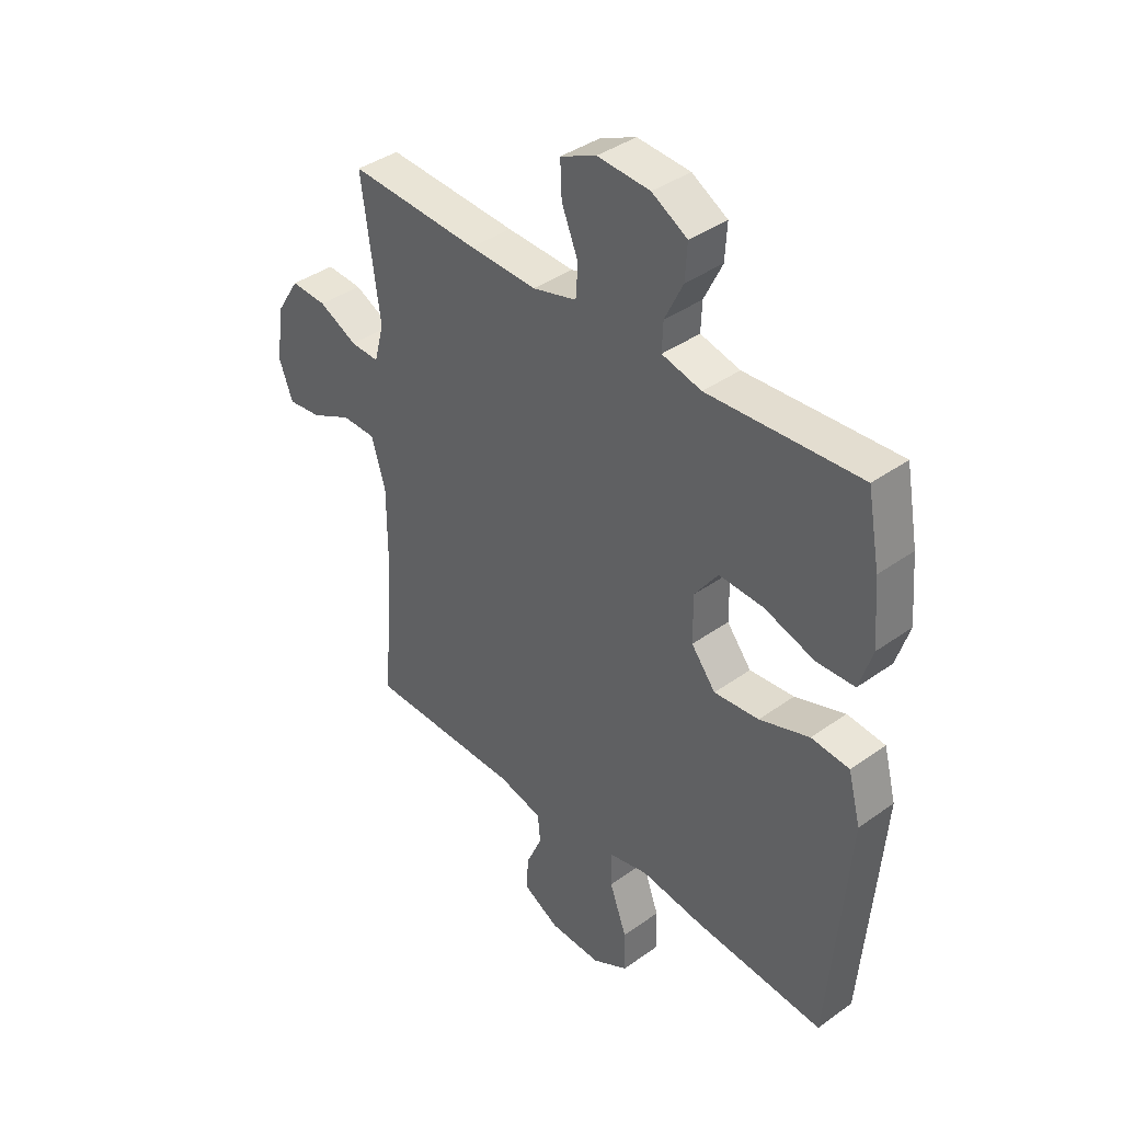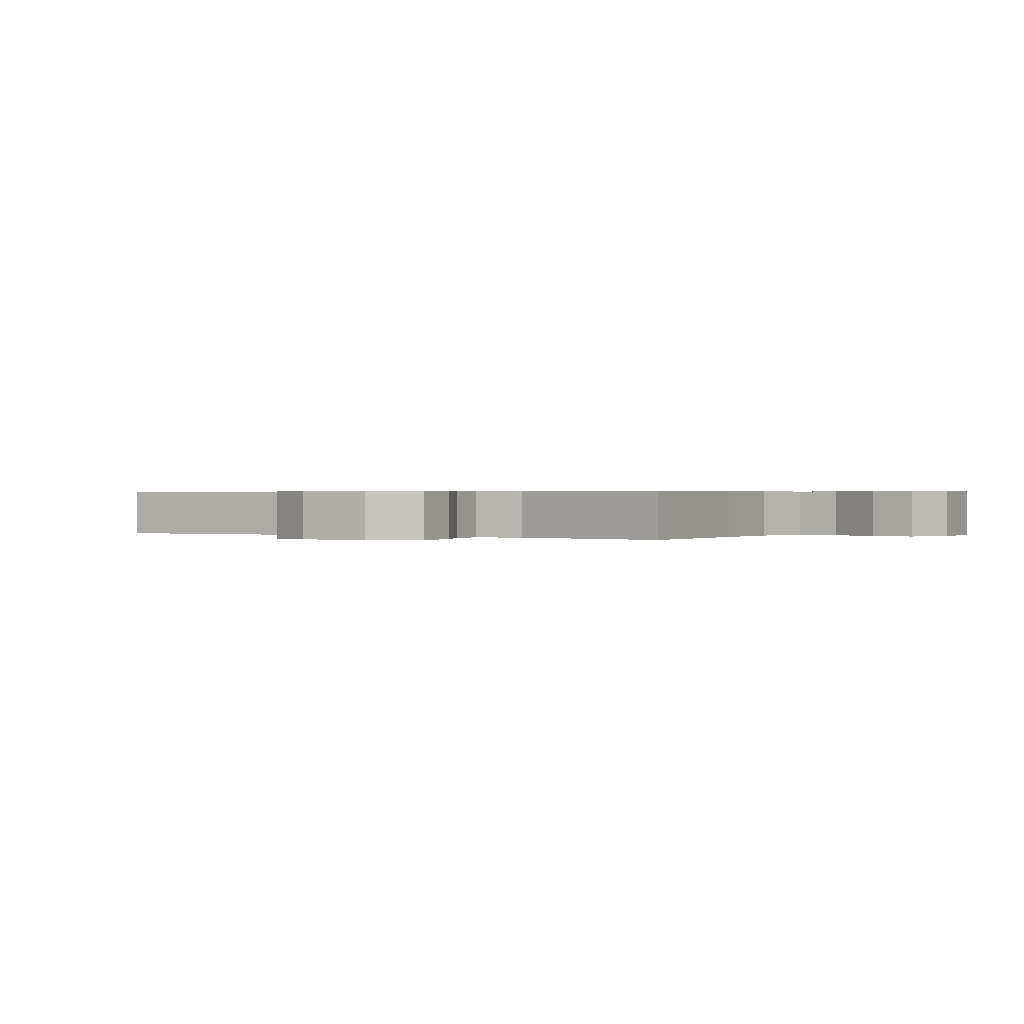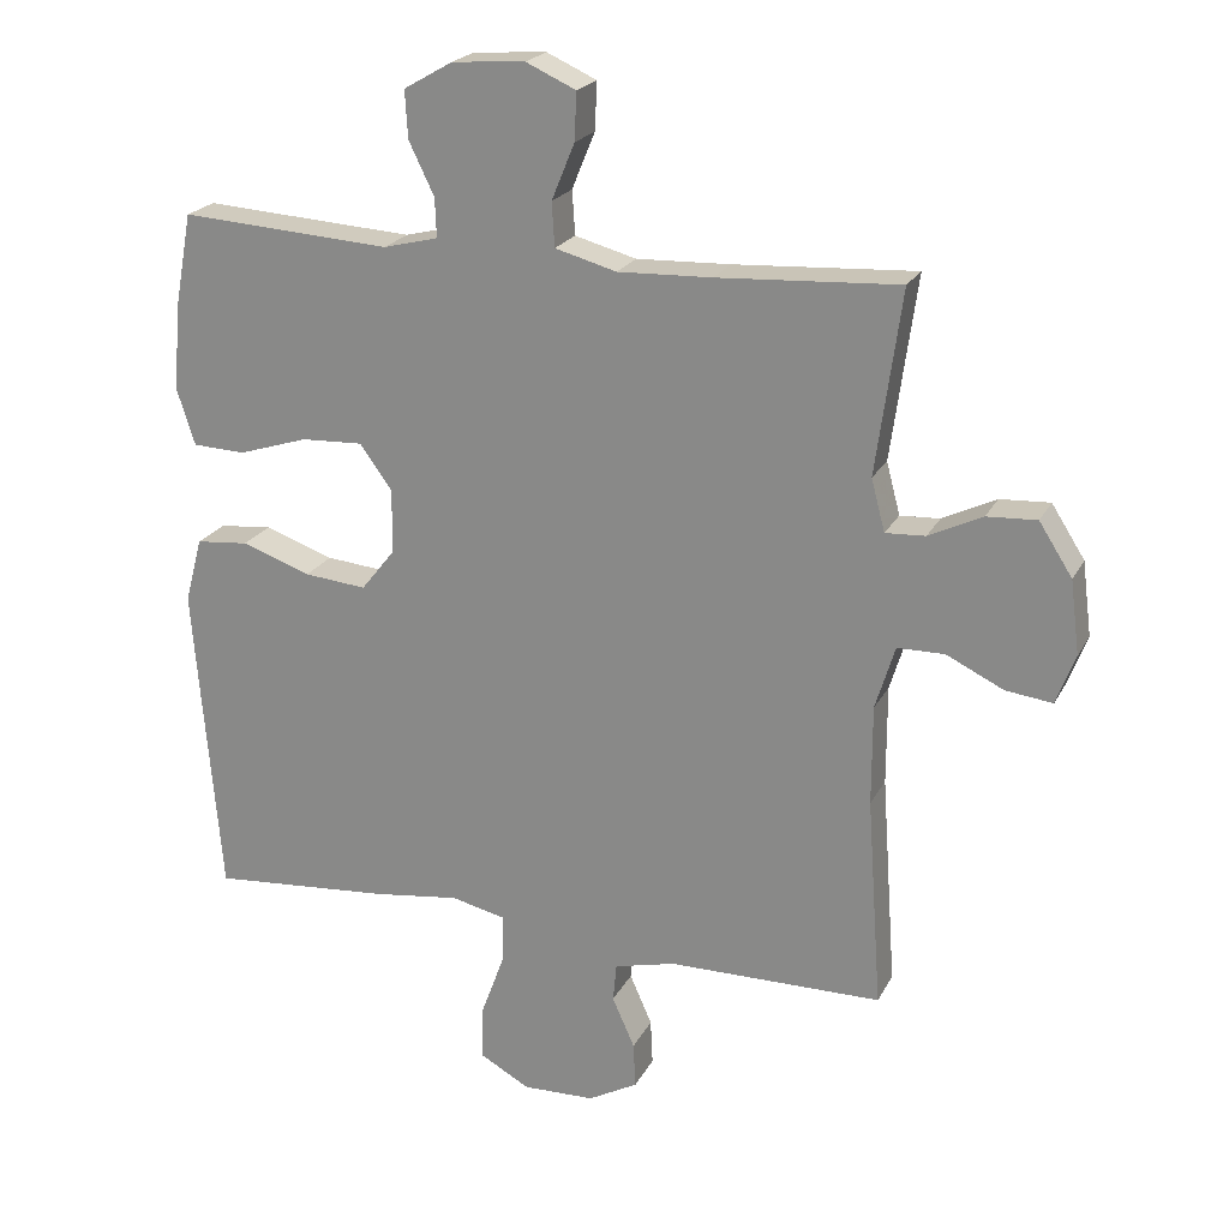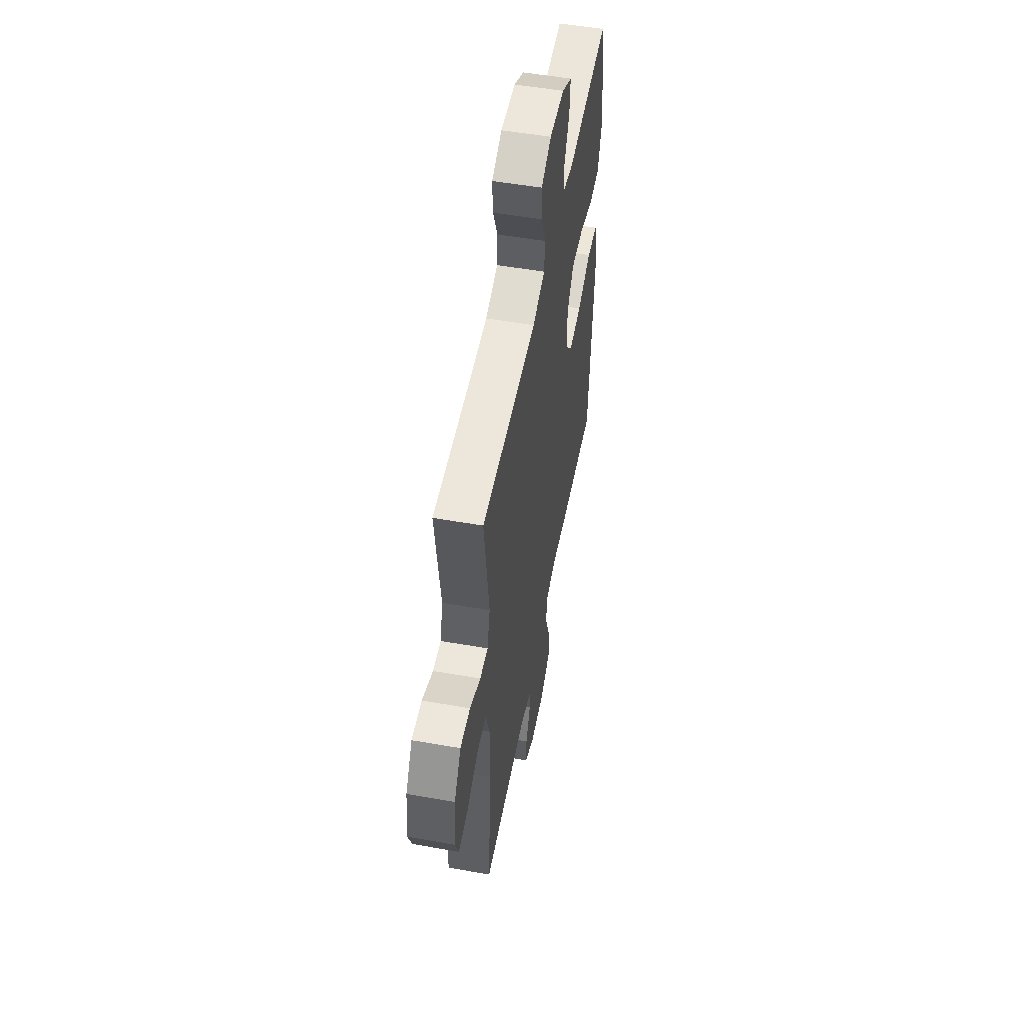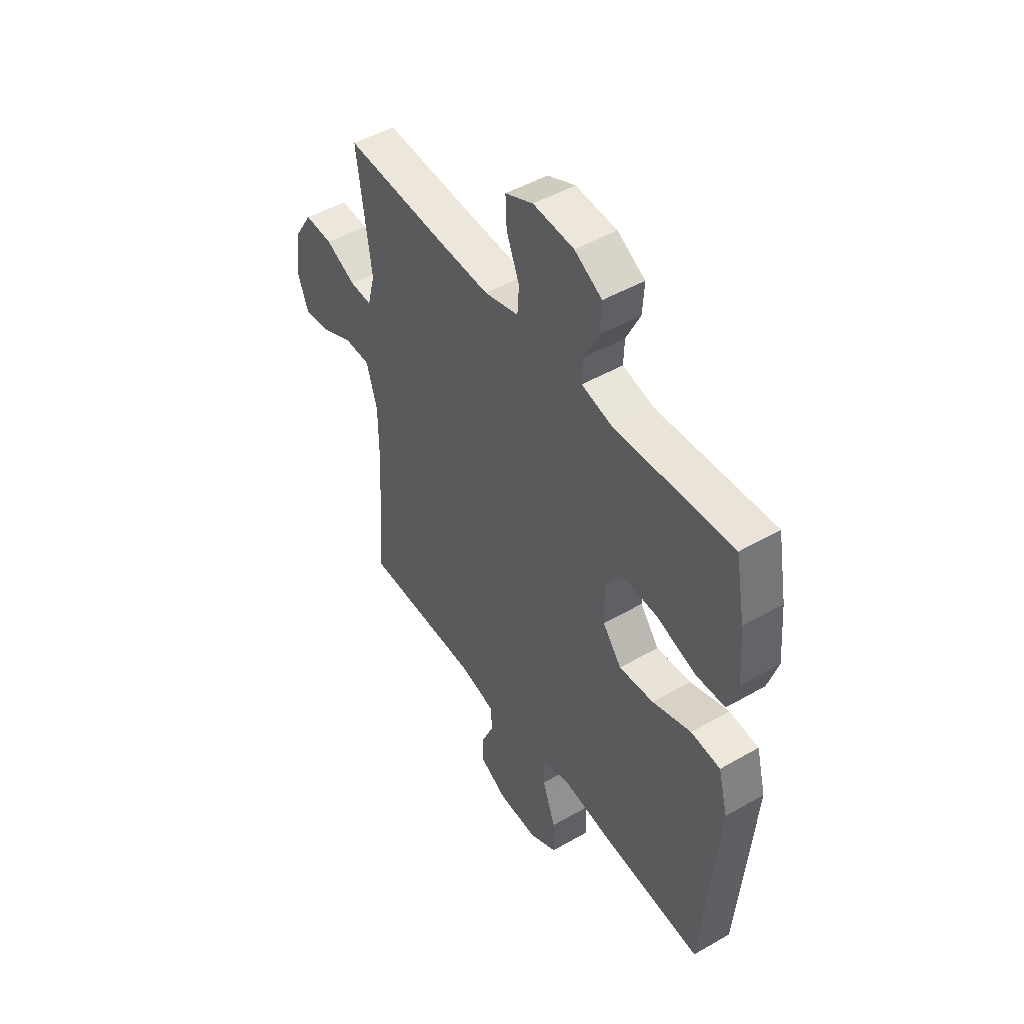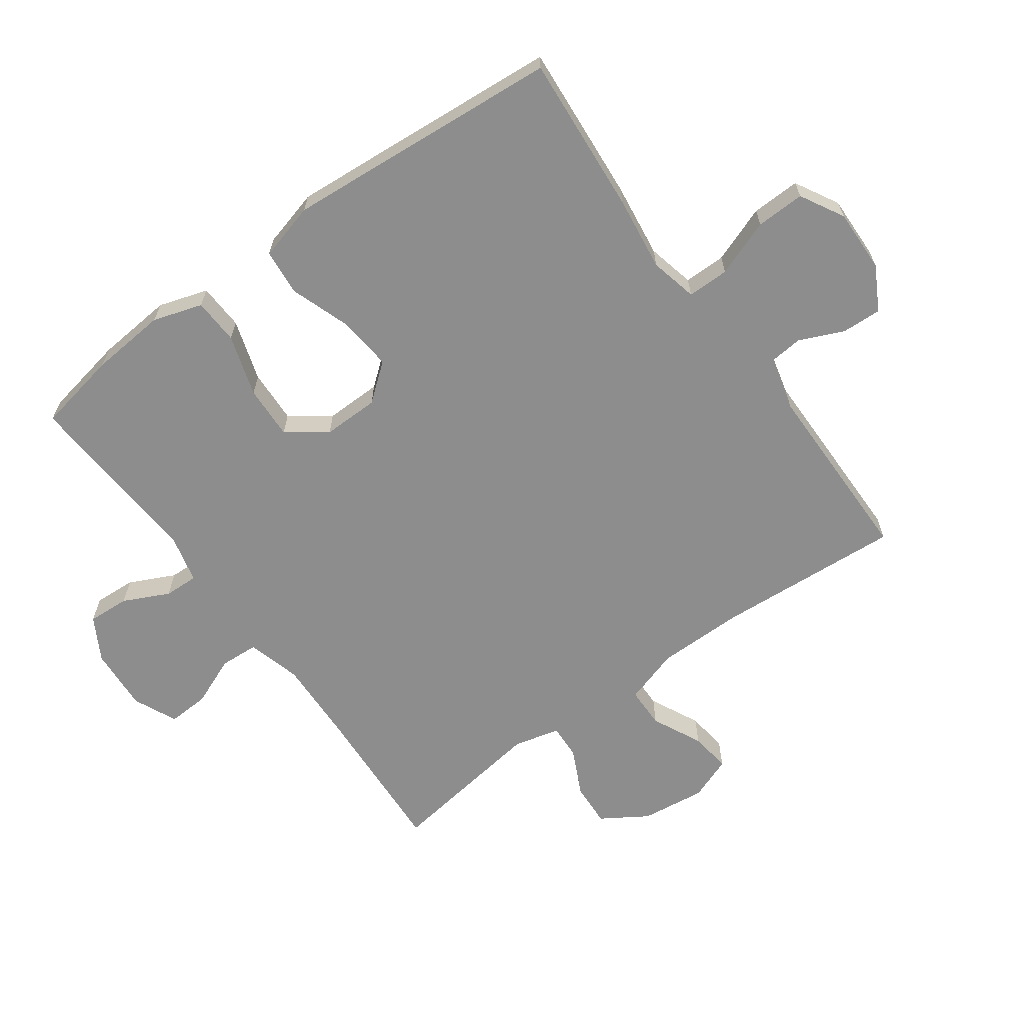
<metadata>
{"format":"obj","ext":"obj","renderer":"f3d","projection":"perspective","resolution":1024,"background":"white","views":[{"elev":39.1,"azim":48.2,"up":"+Z"},{"elev":0.5,"azim":-57.2,"up":"+Y"},{"elev":21.8,"azim":-158.8,"up":"+Z"},{"elev":53.5,"azim":-79.4,"up":"+Z"},{"elev":48.0,"azim":57.2,"up":"+Z"},{"elev":-64.6,"azim":126.1,"up":"+Y"}]}
</metadata>
<code>
v -0.5 0.07 0.5
v -0.249 0.07 0.485
v -0.119 0.07 0.48
v -0.034 0.07 0.503
v -0.03 0.07 0.564
v -0.062 0.07 0.642
v -0.065 0.07 0.708
v 0.004 0.07 0.739
v 0.105 0.07 0.732
v 0.173 0.07 0.693
v 0.169 0.07 0.627
v 0.134 0.07 0.555
v 0.132 0.07 0.501
v 0.208 0.07 0.482
v 0.5 0.07 0.5
v 0.524 0.07 0.371
v 0.534 0.07 0.251
v 0.509 0.07 0.173
v 0.436 0.07 0.17
v 0.339 0.07 0.201
v 0.254 0.07 0.205
v 0.209 0.07 0.143
v 0.21 0.07 0.054
v 0.257 0.07 -0.005
v 0.343 0.07 0.003
v 0.439 0.07 0.036
v 0.512 0.07 0.029
v 0.536 0.07 -0.062
v 0.525 0.07 -0.2
v 0.5 0.07 -0.5
v 0.248 0.07 -0.479
v 0.13 0.07 -0.463
v 0.055 0.07 -0.48
v 0.055 0.07 -0.546
v 0.088 0.07 -0.636
v 0.09 0.07 -0.713
v 0.021 0.07 -0.751
v -0.079 0.07 -0.748
v -0.148 0.07 -0.71
v -0.145 0.07 -0.647
v -0.114 0.07 -0.577
v -0.119 0.07 -0.524
v -0.204 0.07 -0.503
v -0.5 0.07 -0.5
v -0.479 0.07 -0.207
v -0.479 0.07 -0.069
v -0.506 0.07 0.019
v -0.571 0.07 0.02
v -0.65 0.07 -0.018
v -0.715 0.07 -0.026
v -0.741 0.07 0.043
v -0.728 0.07 0.145
v -0.682 0.07 0.217
v -0.613 0.07 0.213
v -0.539 0.07 0.177
v -0.484 0.07 0.174
v -0.465 0.07 0.246
v -0.5 0 0.5
v -0.249 0 0.485
v -0.119 0 0.48
v -0.034 0 0.503
v -0.03 0 0.564
v -0.062 0 0.642
v -0.065 0 0.708
v 0.004 0 0.739
v 0.105 0 0.732
v 0.173 0 0.693
v 0.169 0 0.627
v 0.134 0 0.555
v 0.132 0 0.501
v 0.208 0 0.482
v 0.5 0 0.5
v 0.524 0 0.371
v 0.534 0 0.251
v 0.509 0 0.173
v 0.436 0 0.17
v 0.339 0 0.201
v 0.254 0 0.205
v 0.209 0 0.143
v 0.21 0 0.054
v 0.257 0 -0.005
v 0.343 0 0.003
v 0.439 0 0.036
v 0.512 0 0.029
v 0.536 0 -0.062
v 0.525 0 -0.2
v 0.5 0 -0.5
v 0.248 0 -0.479
v 0.13 0 -0.463
v 0.055 0 -0.48
v 0.055 0 -0.546
v 0.088 0 -0.636
v 0.09 0 -0.713
v 0.021 0 -0.751
v -0.079 0 -0.748
v -0.148 0 -0.71
v -0.145 0 -0.647
v -0.114 0 -0.577
v -0.119 0 -0.524
v -0.204 0 -0.503
v -0.5 0 -0.5
v -0.479 0 -0.207
v -0.479 0 -0.069
v -0.506 0 0.019
v -0.571 0 0.02
v -0.65 0 -0.018
v -0.715 0 -0.026
v -0.741 0 0.043
v -0.728 0 0.145
v -0.682 0 0.217
v -0.613 0 0.213
v -0.539 0 0.177
v -0.484 0 0.174
v -0.465 0 0.246
f 52 53 54 55
f 52 55 56
f 51 52 56
f 48 49 50 51
f 47 48 51 56
f 46 47 56 57
f 43 44 45
f 42 43 45 46
f 38 39 40 41
f 38 41 42
f 37 38 42
f 34 35 36 37
f 33 34 37 42
f 29 30 31 32
f 29 32 33
f 25 26 27 28
f 24 25 28 29
f 17 18 19 20
f 17 20 21
f 14 15 16 17
f 13 14 17 21
f 9 10 11 12
f 9 12 13
f 8 9 13
f 5 6 7 8
f 4 5 8 13
f 3 4 13 21
f 57 1 2
f 24 29 33 42
f 23 24 42 46
f 22 23 46 57
f 21 22 57
f 2 3 21 57
f 112 111 110 109
f 113 112 109
f 113 109 108
f 108 107 106 105
f 113 108 105 104
f 114 113 104 103
f 102 101 100
f 103 102 100 99
f 98 97 96 95
f 99 98 95
f 99 95 94
f 94 93 92 91
f 99 94 91 90
f 89 88 87 86
f 90 89 86
f 85 84 83 82
f 86 85 82 81
f 77 76 75 74
f 78 77 74
f 74 73 72 71
f 78 74 71 70
f 69 68 67 66
f 70 69 66
f 70 66 65
f 65 64 63 62
f 70 65 62 61
f 78 70 61 60
f 59 58 114
f 99 90 86 81
f 103 99 81 80
f 114 103 80 79
f 114 79 78
f 114 78 60 59
f 1 58 59 2
f 2 59 60 3
f 3 60 61 4
f 4 61 62 5
f 5 62 63 6
f 6 63 64 7
f 7 64 65 8
f 8 65 66 9
f 9 66 67 10
f 10 67 68 11
f 11 68 69 12
f 12 69 70 13
f 13 70 71 14
f 14 71 72 15
f 15 72 73 16
f 16 73 74 17
f 17 74 75 18
f 18 75 76 19
f 19 76 77 20
f 20 77 78 21
f 21 78 79 22
f 22 79 80 23
f 23 80 81 24
f 24 81 82 25
f 25 82 83 26
f 26 83 84 27
f 27 84 85 28
f 28 85 86 29
f 29 86 87 30
f 30 87 88 31
f 31 88 89 32
f 32 89 90 33
f 33 90 91 34
f 34 91 92 35
f 35 92 93 36
f 36 93 94 37
f 37 94 95 38
f 38 95 96 39
f 39 96 97 40
f 40 97 98 41
f 41 98 99 42
f 42 99 100 43
f 43 100 101 44
f 44 101 102 45
f 45 102 103 46
f 46 103 104 47
f 47 104 105 48
f 48 105 106 49
f 49 106 107 50
f 50 107 108 51
f 51 108 109 52
f 52 109 110 53
f 53 110 111 54
f 54 111 112 55
f 55 112 113 56
f 56 113 114 57
f 57 114 58 1

</code>
